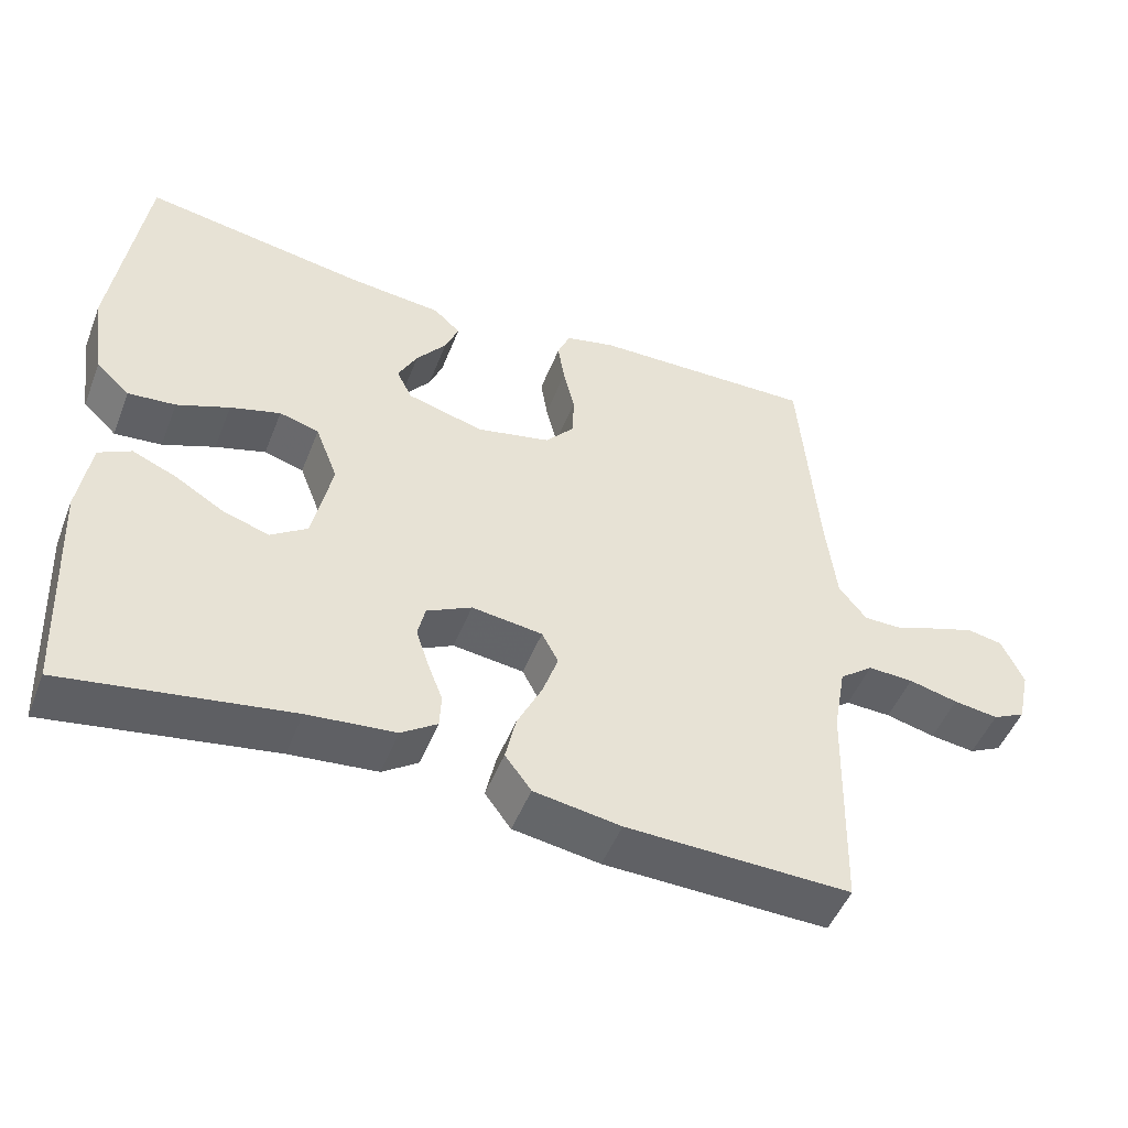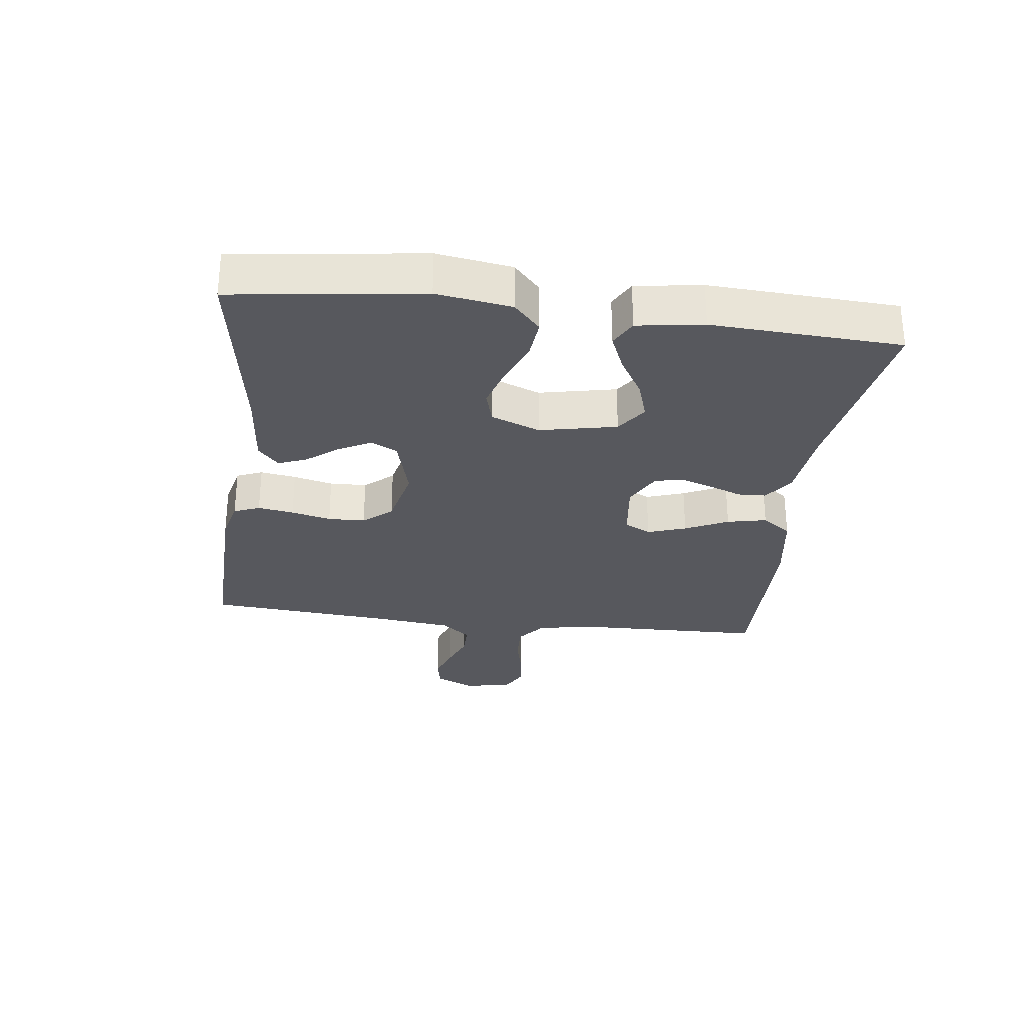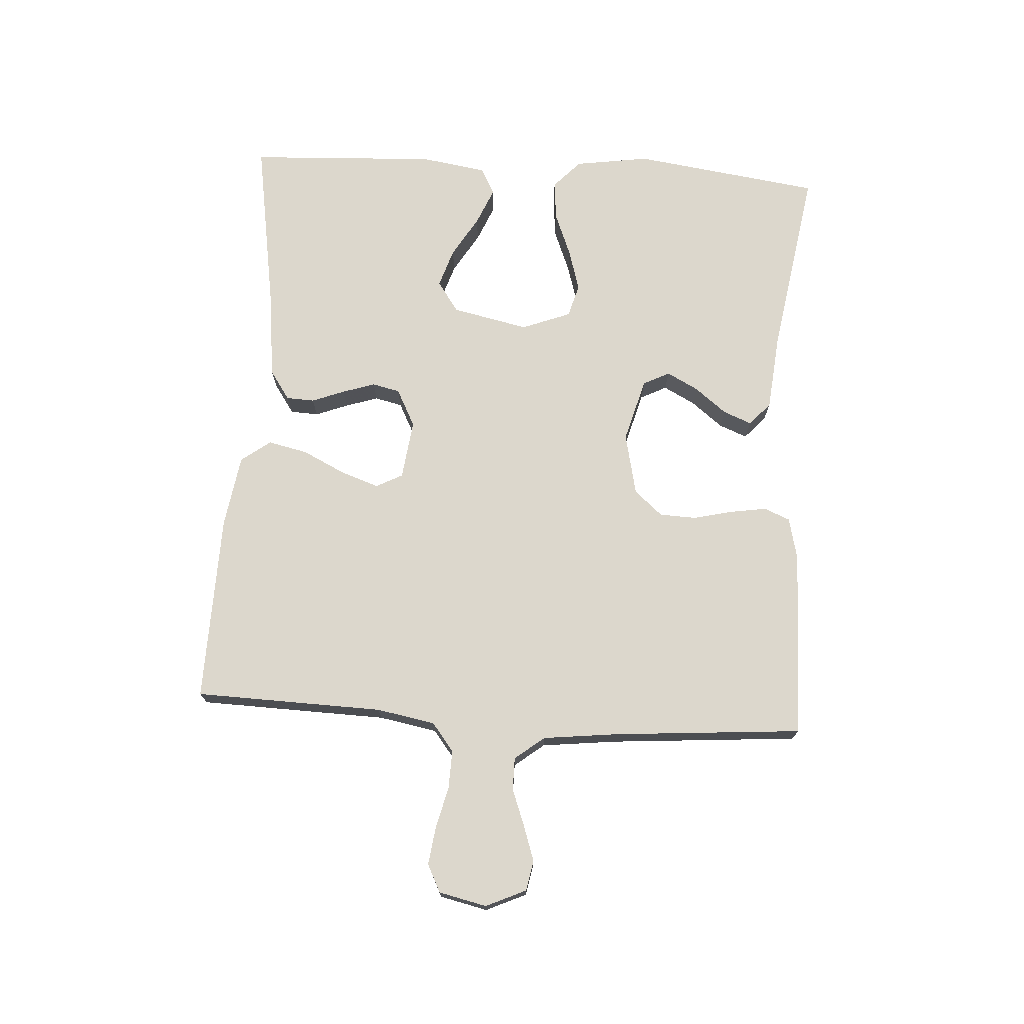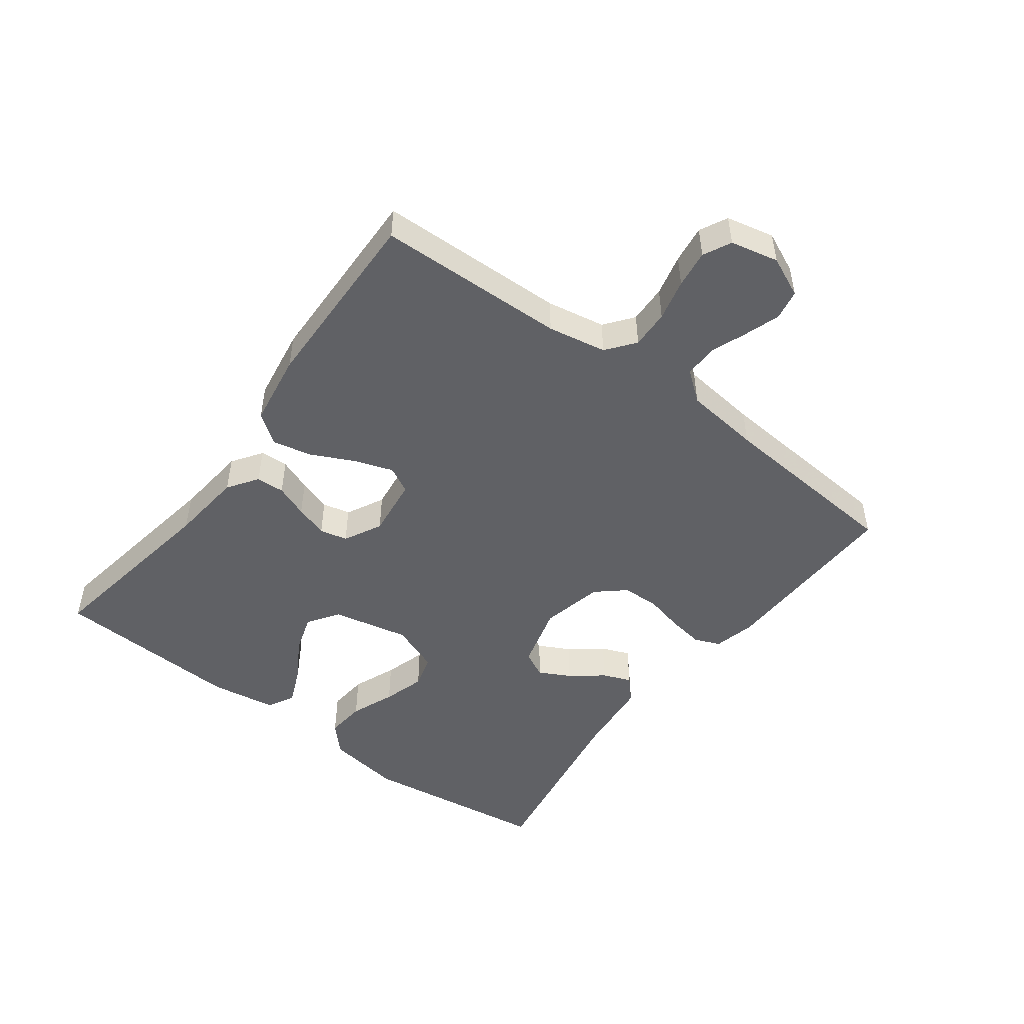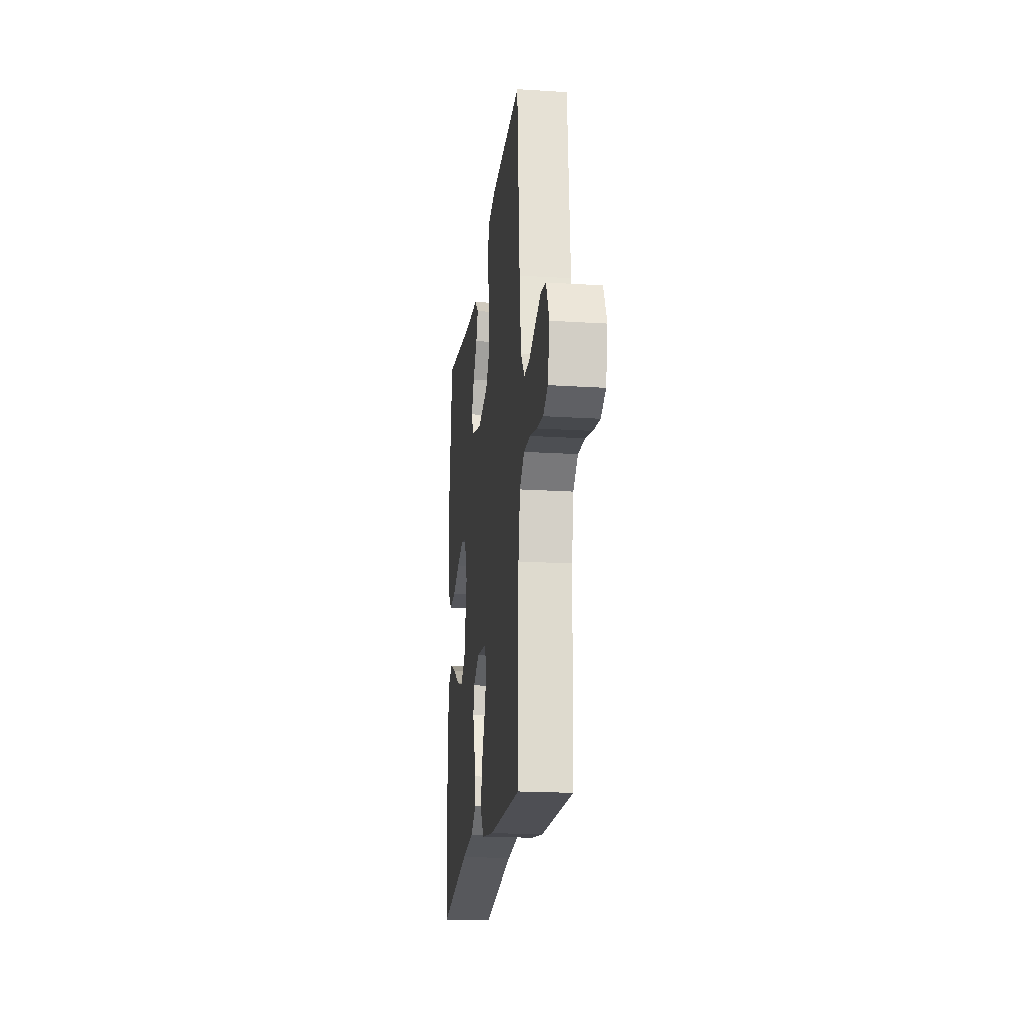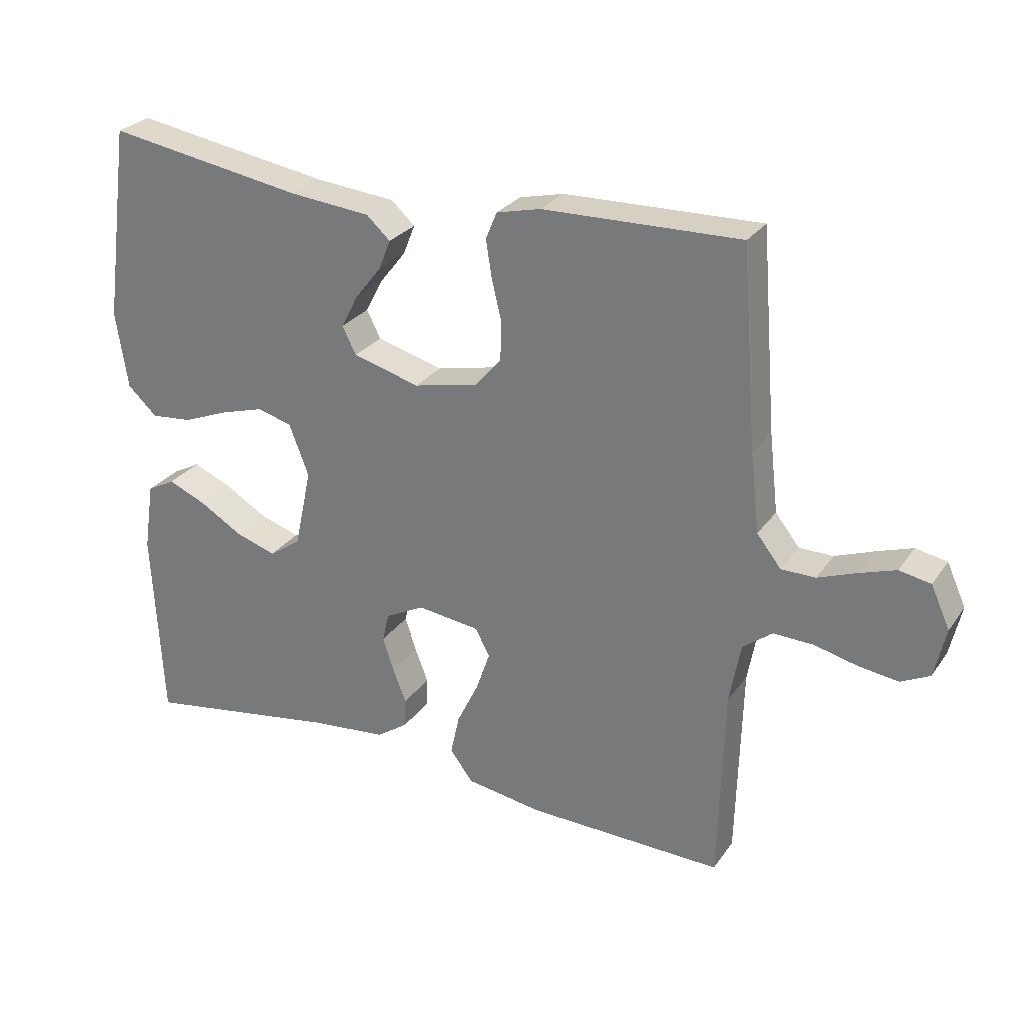
<metadata>
{"format":"obj","ext":"obj","renderer":"f3d","projection":"perspective","resolution":1024,"background":"white","views":[{"elev":-49.6,"azim":158.8,"up":"+Z"},{"elev":-28.9,"azim":82.7,"up":"+Y"},{"elev":72.9,"azim":-86.4,"up":"+Y"},{"elev":-48.9,"azim":-126.8,"up":"+Y"},{"elev":-19.6,"azim":-96.7,"up":"+Z"},{"elev":27.4,"azim":-152.4,"up":"+Z"}]}
</metadata>
<code>
v -0.5 0.07 -0.5
v -0.508 0.07 -0.2
v -0.525 0.07 -0.107
v -0.57 0.07 -0.072
v -0.631 0.07 -0.074
v -0.697 0.07 -0.09
v -0.757 0.07 -0.098
v -0.801 0.07 -0.076
v -0.818 0.07 0
v -0.789 0.07 0.064
v -0.741 0.07 0.073
v -0.685 0.07 0.054
v -0.627 0.07 0.032
v -0.575 0.07 0.032
v -0.538 0.07 0.079
v -0.524 0.07 0.2
v -0.5 0.07 0.5
v -0.2 0.07 0.493
v -0.133 0.07 0.477
v -0.116 0.07 0.436
v -0.125 0.07 0.379
v -0.14 0.07 0.316
v -0.138 0.07 0.257
v -0.099 0.07 0.212
v 0 0.07 0.19
v 0.102 0.07 0.218
v 0.123 0.07 0.26
v 0.097 0.07 0.31
v 0.057 0.07 0.361
v 0.039 0.07 0.406
v 0.075 0.07 0.439
v 0.2 0.07 0.451
v 0.5 0.07 0.5
v 0.541 0.07 0.2
v 0.523 0.07 0.081
v 0.478 0.07 0.039
v 0.415 0.07 0.045
v 0.345 0.07 0.073
v 0.278 0.07 0.093
v 0.225 0.07 0.078
v 0.195 0.07 0
v 0.221 0.07 -0.122
v 0.27 0.07 -0.156
v 0.332 0.07 -0.136
v 0.397 0.07 -0.097
v 0.456 0.07 -0.072
v 0.499 0.07 -0.095
v 0.515 0.07 -0.2
v 0.5 0.07 -0.5
v 0.2 0.07 -0.451
v 0.083 0.07 -0.439
v 0.035 0.07 -0.406
v 0.033 0.07 -0.361
v 0.053 0.07 -0.309
v 0.07 0.07 -0.257
v 0.06 0.07 -0.213
v 0 0.07 -0.182
v -0.095 0.07 -0.194
v -0.117 0.07 -0.236
v -0.096 0.07 -0.297
v -0.063 0.07 -0.365
v -0.049 0.07 -0.428
v -0.084 0.07 -0.475
v -0.2 0.07 -0.493
v -0.5 0 -0.5
v -0.508 0 -0.2
v -0.525 0 -0.107
v -0.57 0 -0.072
v -0.631 0 -0.074
v -0.697 0 -0.09
v -0.757 0 -0.098
v -0.801 0 -0.076
v -0.818 0 0
v -0.789 0 0.064
v -0.741 0 0.073
v -0.685 0 0.054
v -0.627 0 0.032
v -0.575 0 0.032
v -0.538 0 0.079
v -0.524 0 0.2
v -0.5 0 0.5
v -0.2 0 0.493
v -0.133 0 0.477
v -0.116 0 0.436
v -0.125 0 0.379
v -0.14 0 0.316
v -0.138 0 0.257
v -0.099 0 0.212
v 0 0 0.19
v 0.102 0 0.218
v 0.123 0 0.26
v 0.097 0 0.31
v 0.057 0 0.361
v 0.039 0 0.406
v 0.075 0 0.439
v 0.2 0 0.451
v 0.5 0 0.5
v 0.541 0 0.2
v 0.523 0 0.081
v 0.478 0 0.039
v 0.415 0 0.045
v 0.345 0 0.073
v 0.278 0 0.093
v 0.225 0 0.078
v 0.195 0 0
v 0.221 0 -0.122
v 0.27 0 -0.156
v 0.332 0 -0.136
v 0.397 0 -0.097
v 0.456 0 -0.072
v 0.499 0 -0.095
v 0.515 0 -0.2
v 0.5 0 -0.5
v 0.2 0 -0.451
v 0.083 0 -0.439
v 0.035 0 -0.406
v 0.033 0 -0.361
v 0.053 0 -0.309
v 0.07 0 -0.257
v 0.06 0 -0.213
v 0 0 -0.182
v -0.095 0 -0.194
v -0.117 0 -0.236
v -0.096 0 -0.297
v -0.063 0 -0.365
v -0.049 0 -0.428
v -0.084 0 -0.475
v -0.2 0 -0.493
f 64 1 2
f 63 64 2
f 62 63 2
f 61 62 2
f 60 61 2
f 59 60 2 3
f 58 59 3 4
f 57 58 4
f 52 53 54
f 51 52 54
f 50 51 54
f 49 50 54
f 48 49 54
f 47 48 54
f 46 47 54
f 45 46 54
f 44 45 54
f 43 44 54 55
f 42 43 55 56
f 36 37 38
f 35 36 38
f 34 35 38
f 33 34 38
f 32 33 38
f 32 38 39
f 31 32 39
f 30 31 39
f 29 30 39
f 28 29 39
f 27 28 39 40
f 20 21 22
f 19 20 22
f 18 19 22
f 17 18 22
f 16 17 22
f 15 16 22 23
f 14 15 23 24
f 11 12 13
f 10 11 13
f 9 10 13
f 8 9 13
f 7 8 13
f 6 7 13
f 5 6 13
f 4 5 13 14
f 14 24 25
f 4 14 25
f 57 4 25
f 57 25 26
f 56 57 26
f 42 56 26
f 41 42 26
f 26 27 40 41
f 66 65 128
f 66 128 127
f 66 127 126
f 66 126 125
f 66 125 124
f 67 66 124 123
f 68 67 123 122
f 68 122 121
f 118 117 116
f 118 116 115
f 118 115 114
f 118 114 113
f 118 113 112
f 118 112 111
f 118 111 110
f 118 110 109
f 118 109 108
f 119 118 108 107
f 120 119 107 106
f 102 101 100
f 102 100 99
f 102 99 98
f 102 98 97
f 102 97 96
f 103 102 96
f 103 96 95
f 103 95 94
f 103 94 93
f 103 93 92
f 104 103 92 91
f 86 85 84
f 86 84 83
f 86 83 82
f 86 82 81
f 86 81 80
f 87 86 80 79
f 88 87 79 78
f 77 76 75
f 77 75 74
f 77 74 73
f 77 73 72
f 77 72 71
f 77 71 70
f 77 70 69
f 78 77 69 68
f 89 88 78
f 89 78 68
f 89 68 121
f 90 89 121
f 90 121 120
f 90 120 106
f 90 106 105
f 105 104 91 90
f 1 65 66 2
f 2 66 67 3
f 3 67 68 4
f 4 68 69 5
f 5 69 70 6
f 6 70 71 7
f 7 71 72 8
f 8 72 73 9
f 9 73 74 10
f 10 74 75 11
f 11 75 76 12
f 12 76 77 13
f 13 77 78 14
f 14 78 79 15
f 15 79 80 16
f 16 80 81 17
f 17 81 82 18
f 18 82 83 19
f 19 83 84 20
f 20 84 85 21
f 21 85 86 22
f 22 86 87 23
f 23 87 88 24
f 24 88 89 25
f 25 89 90 26
f 26 90 91 27
f 27 91 92 28
f 28 92 93 29
f 29 93 94 30
f 30 94 95 31
f 31 95 96 32
f 32 96 97 33
f 33 97 98 34
f 34 98 99 35
f 35 99 100 36
f 36 100 101 37
f 37 101 102 38
f 38 102 103 39
f 39 103 104 40
f 40 104 105 41
f 41 105 106 42
f 42 106 107 43
f 43 107 108 44
f 44 108 109 45
f 45 109 110 46
f 46 110 111 47
f 47 111 112 48
f 48 112 113 49
f 49 113 114 50
f 50 114 115 51
f 51 115 116 52
f 52 116 117 53
f 53 117 118 54
f 54 118 119 55
f 55 119 120 56
f 56 120 121 57
f 57 121 122 58
f 58 122 123 59
f 59 123 124 60
f 60 124 125 61
f 61 125 126 62
f 62 126 127 63
f 63 127 128 64
f 64 128 65 1

</code>
